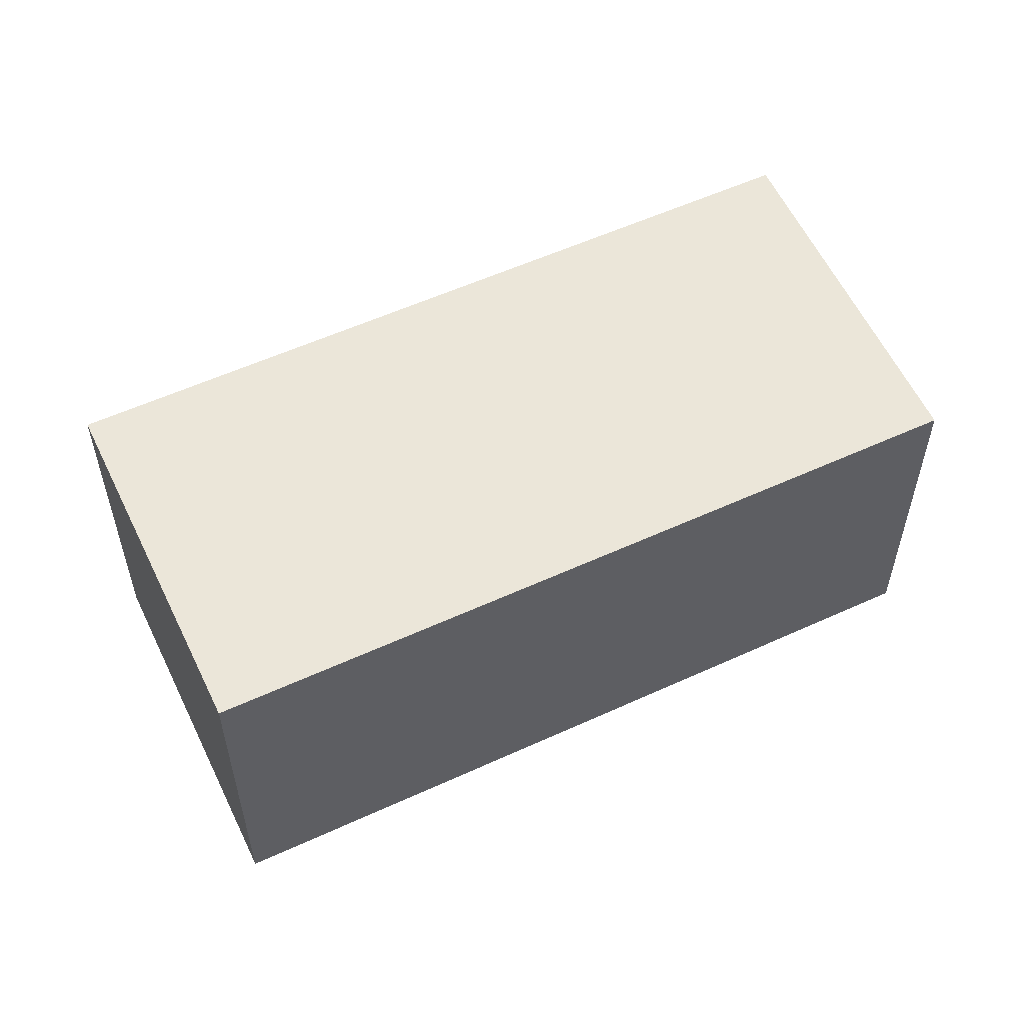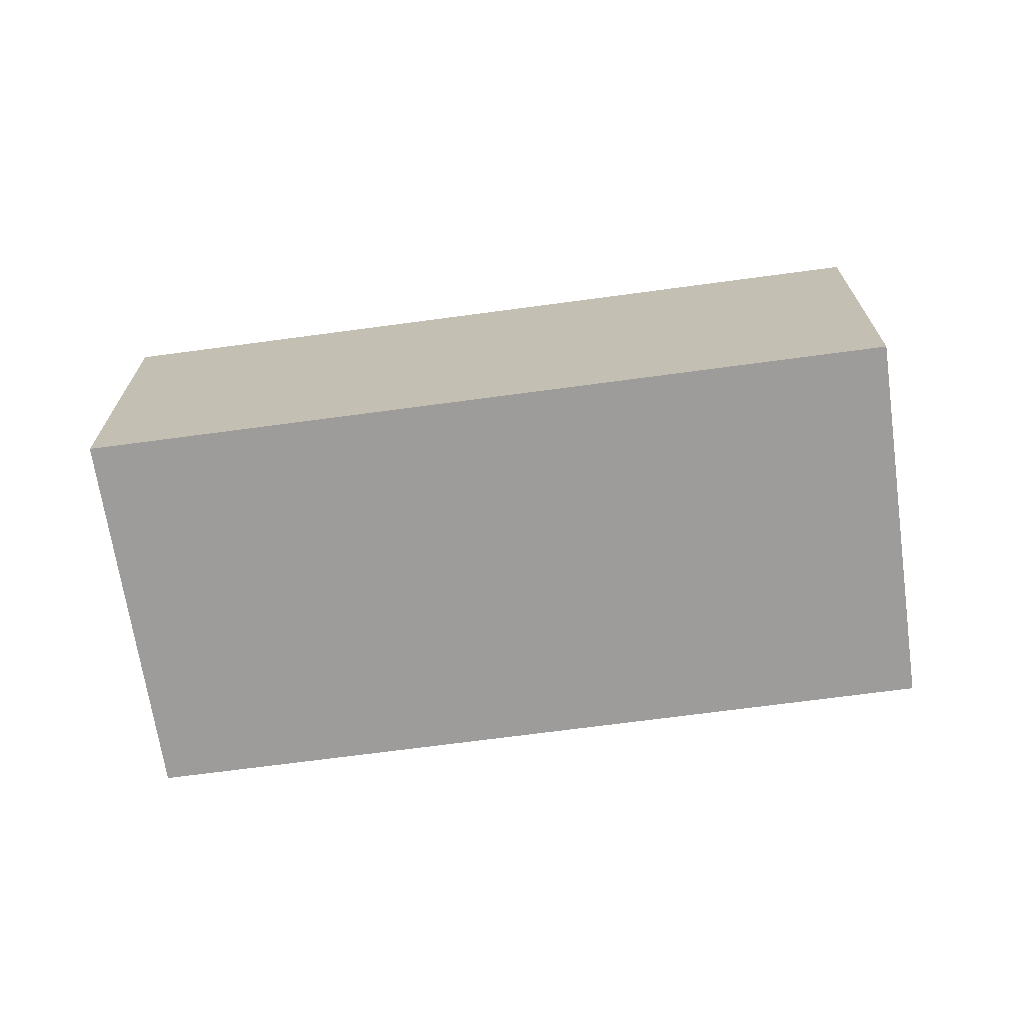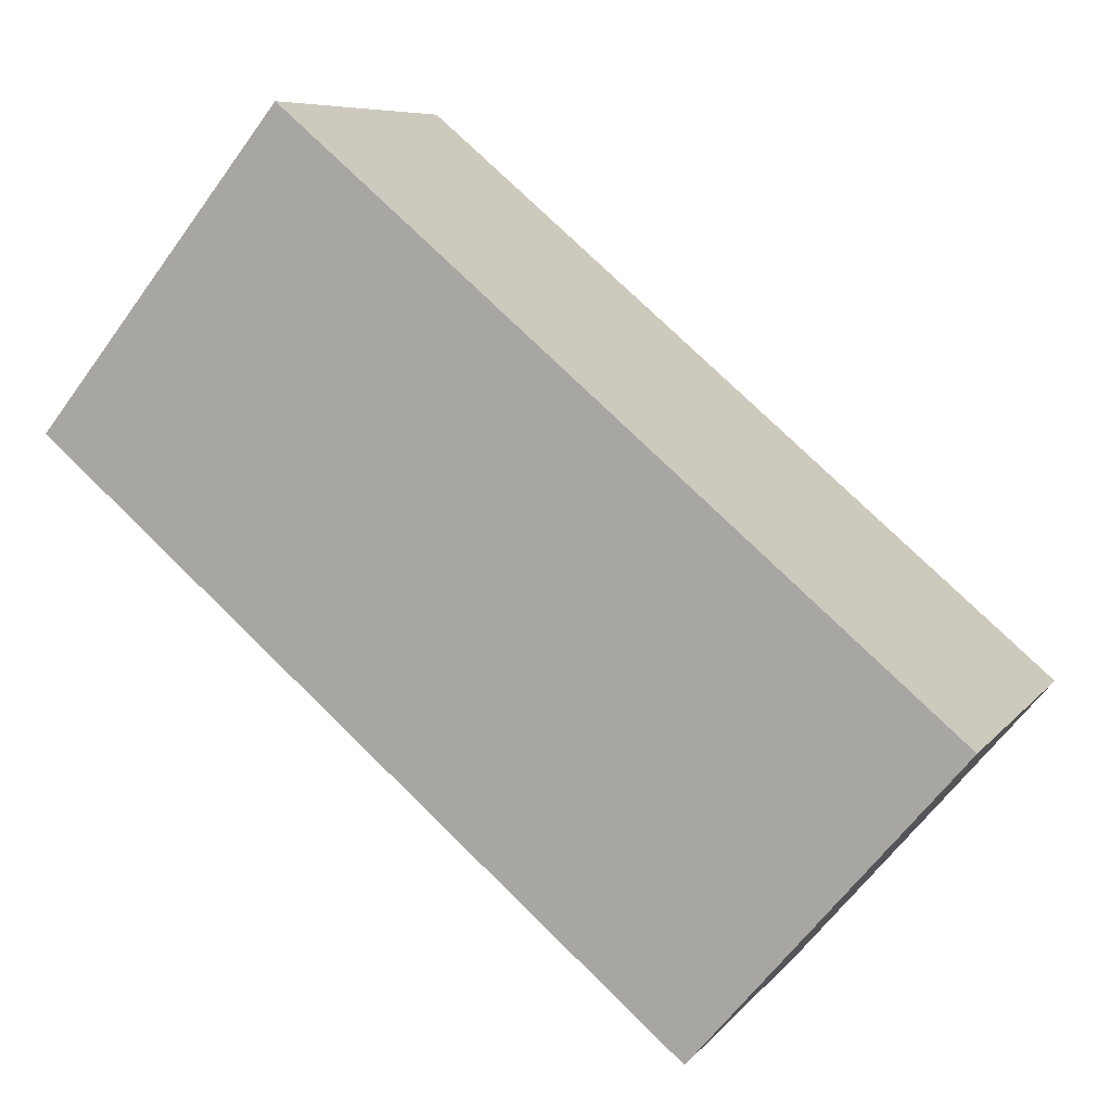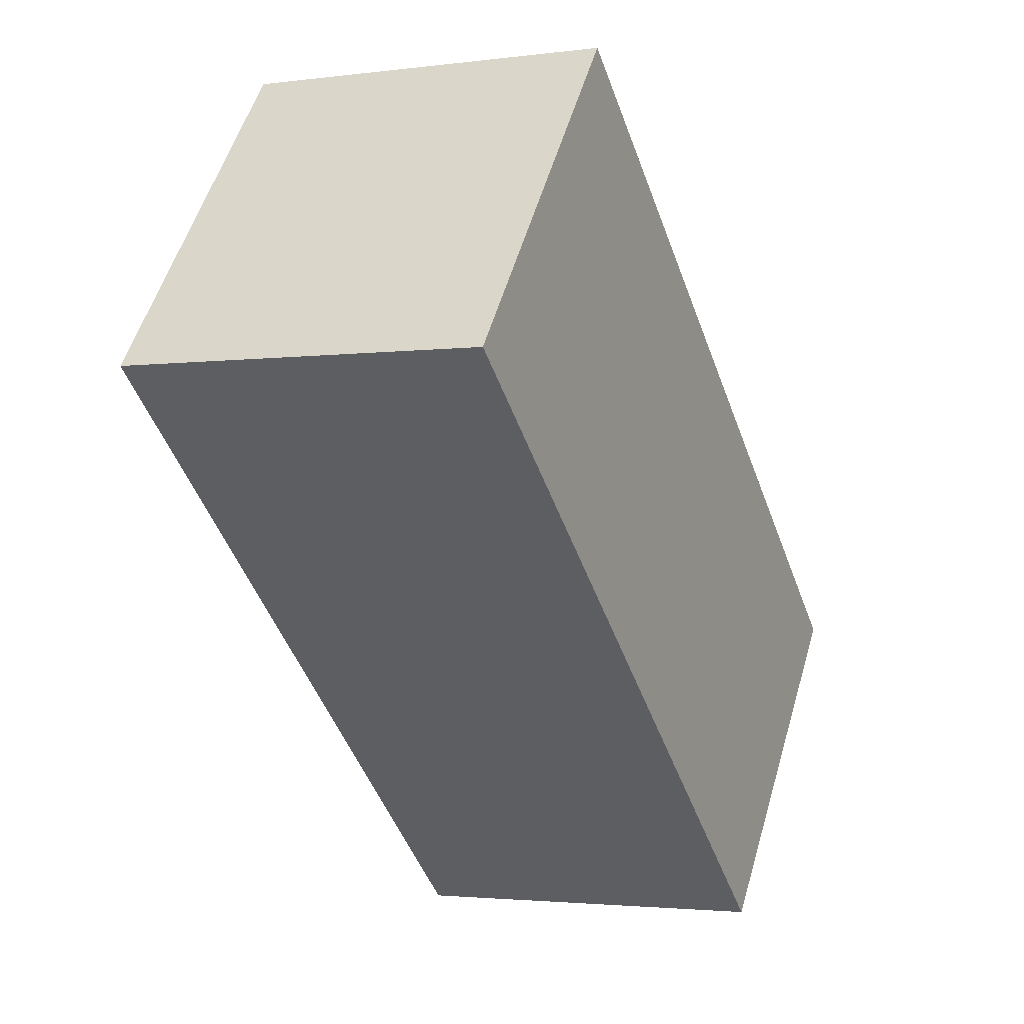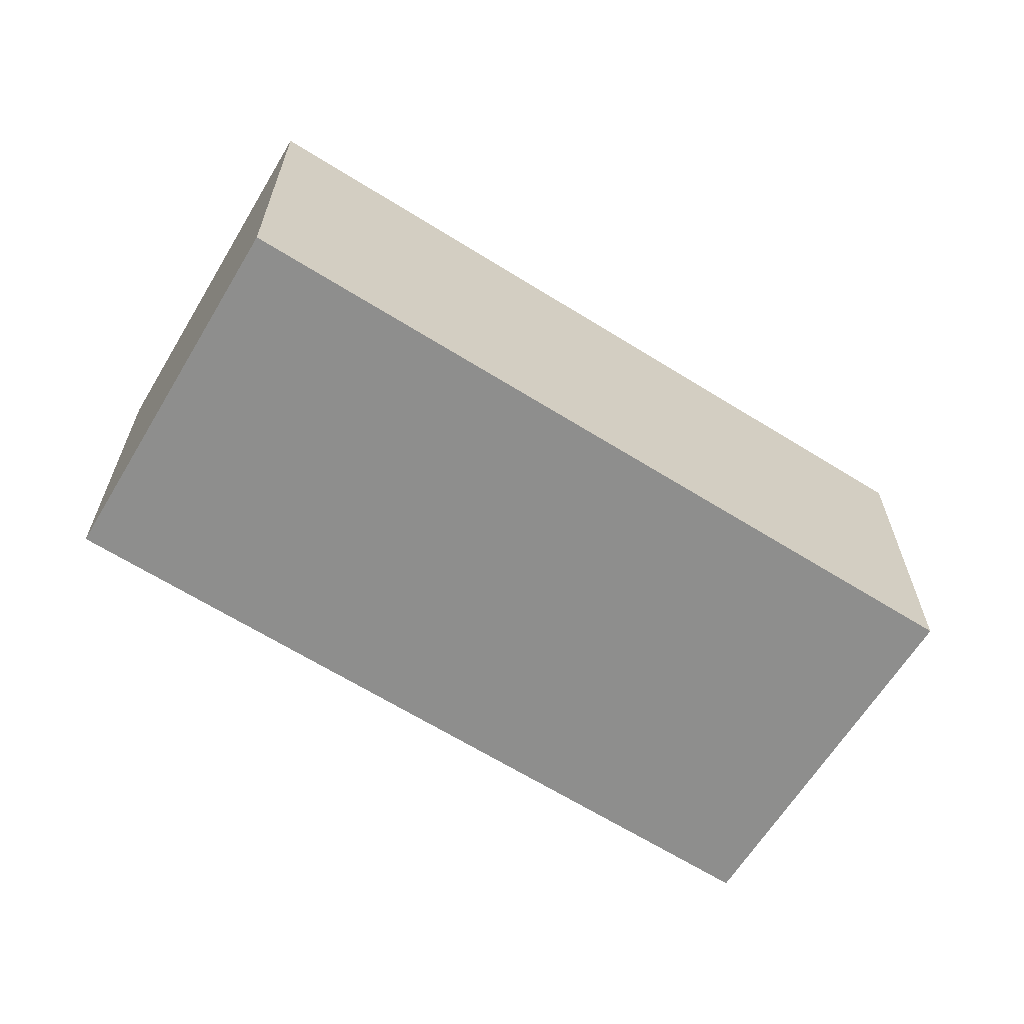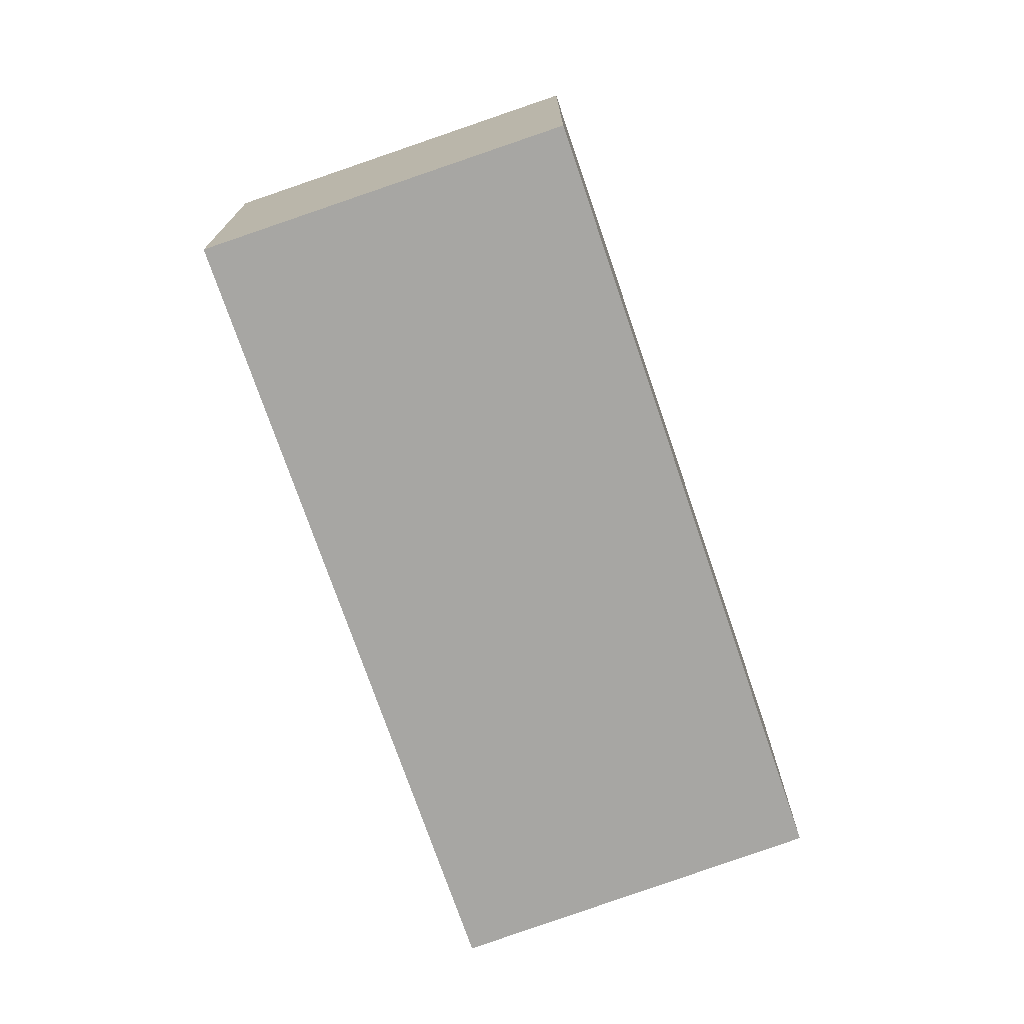
<metadata>
{"format":"obj","ext":"obj","renderer":"f3d","projection":"perspective","resolution":1024,"background":"white","views":[{"elev":56.5,"azim":-165.3,"up":"+Y"},{"elev":-70.3,"azim":47.9,"up":"+Y"},{"elev":7.6,"azim":20.9,"up":"+Z"},{"elev":-2.5,"azim":-65.0,"up":"+Z"},{"elev":-64.8,"azim":8.1,"up":"+Y"},{"elev":-74.2,"azim":149.2,"up":"+Y"}]}
</metadata>
<code>
v  4.123 2.343 -3.497
v  1.595 2.343 1.98
v  5.77 2.343 -1.556
v  0 2.343 1.435e-16
v  4.123 2.141e-16 -3.497
v  0 0 0
v  1.595 -1.212e-16 1.98
v  5.77 9.528e-17 -1.556
g defaultobject
f 1 2 3
f 2 1 4
f 5 4 1
f 4 5 6
f 6 2 4
f 2 6 7
f 7 3 2
f 3 7 8
f 8 1 3
f 1 8 5
f 5 7 6
f 7 5 8

</code>
